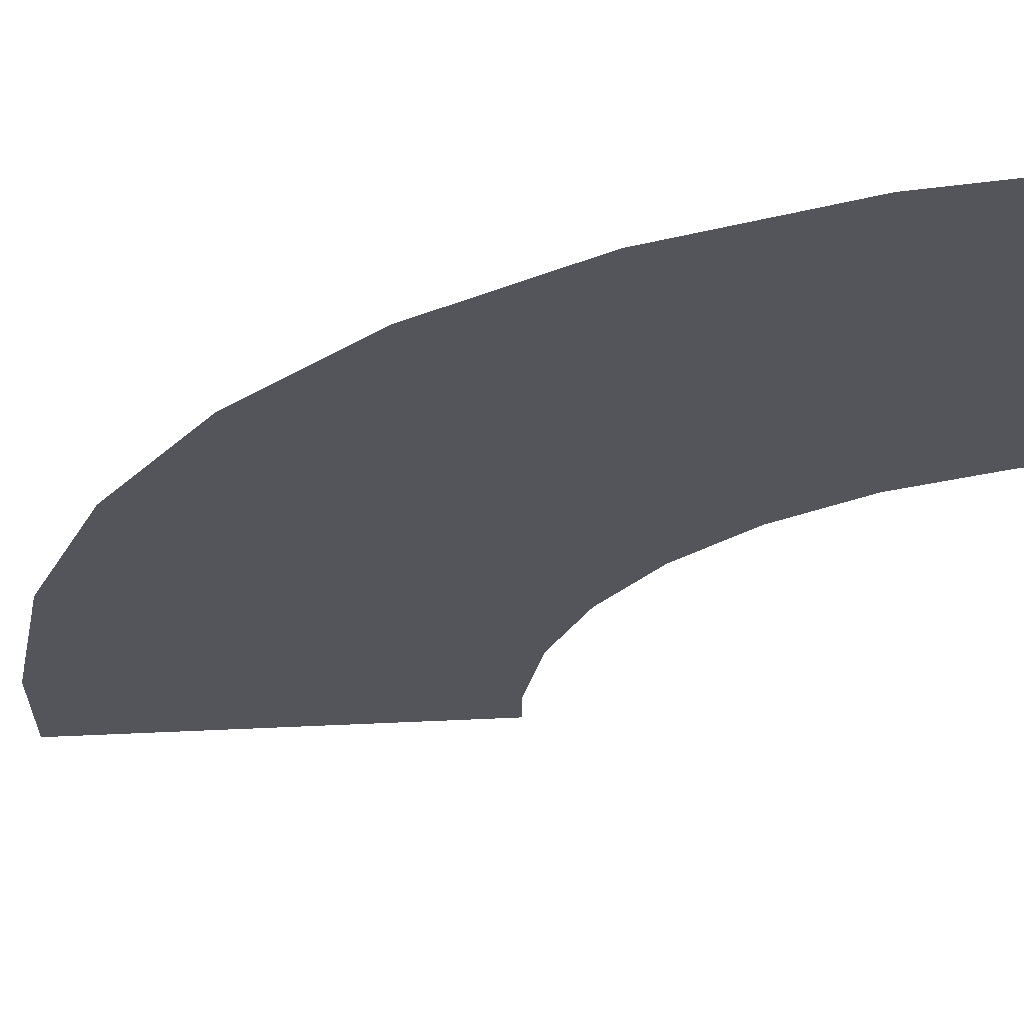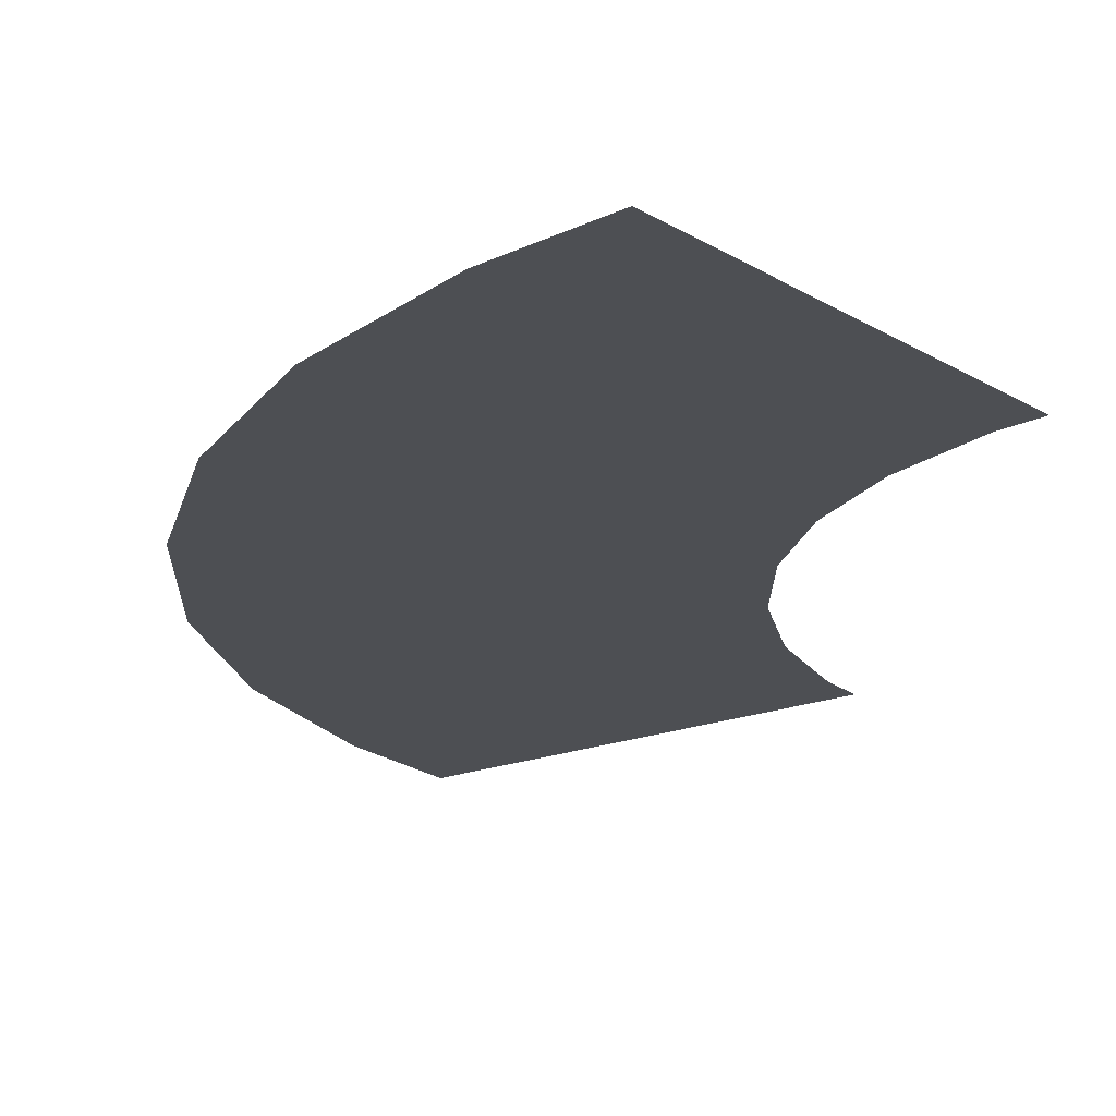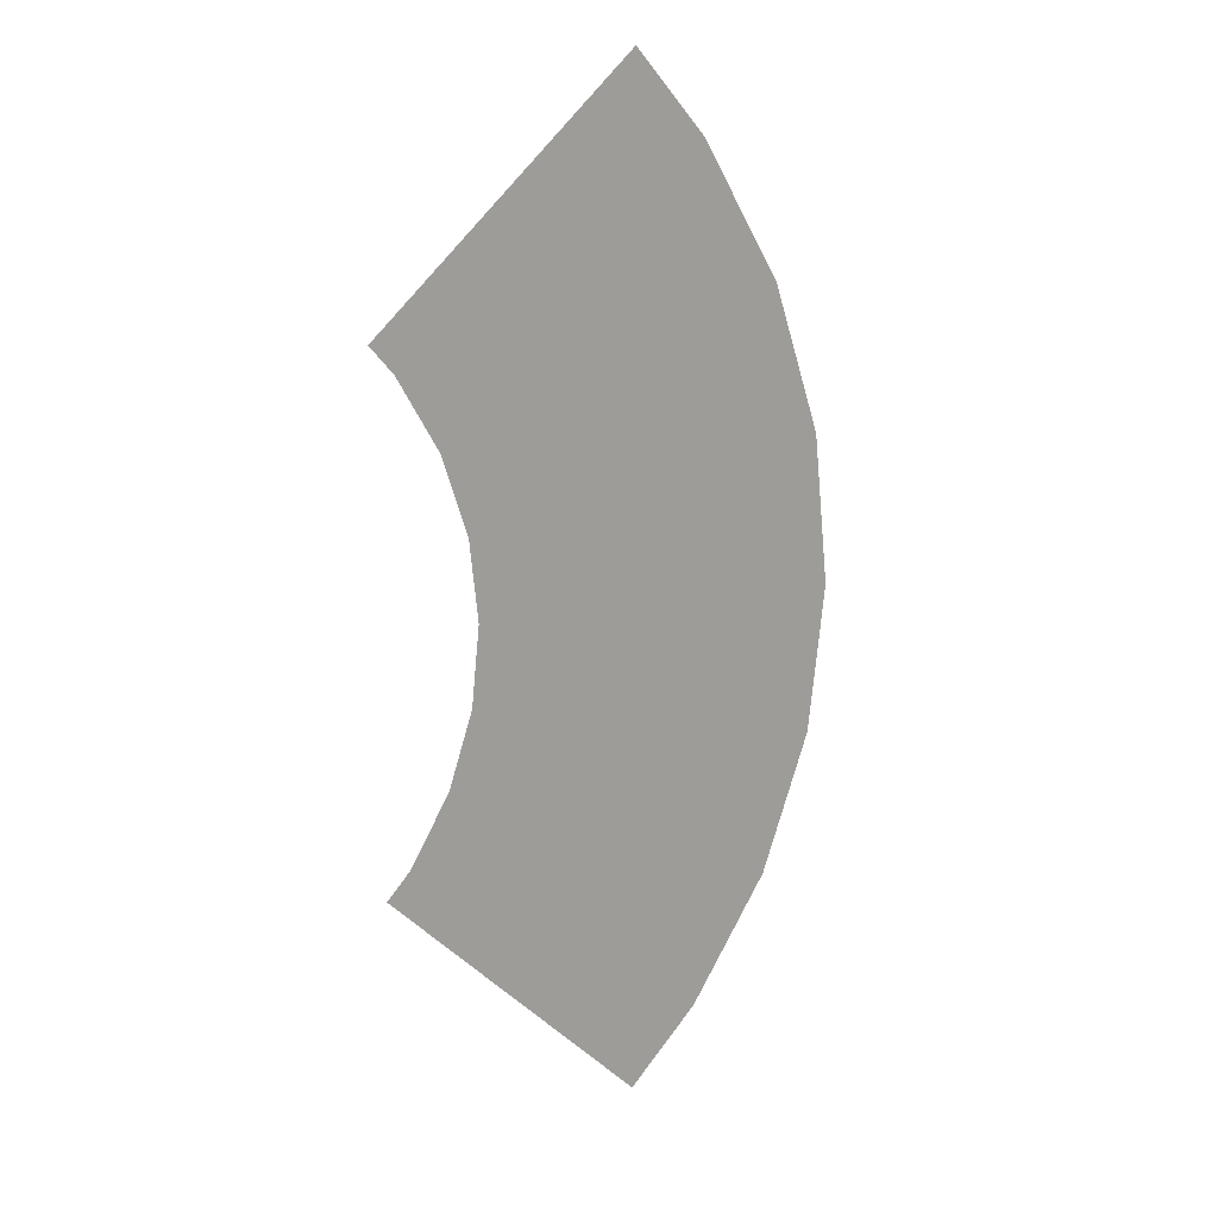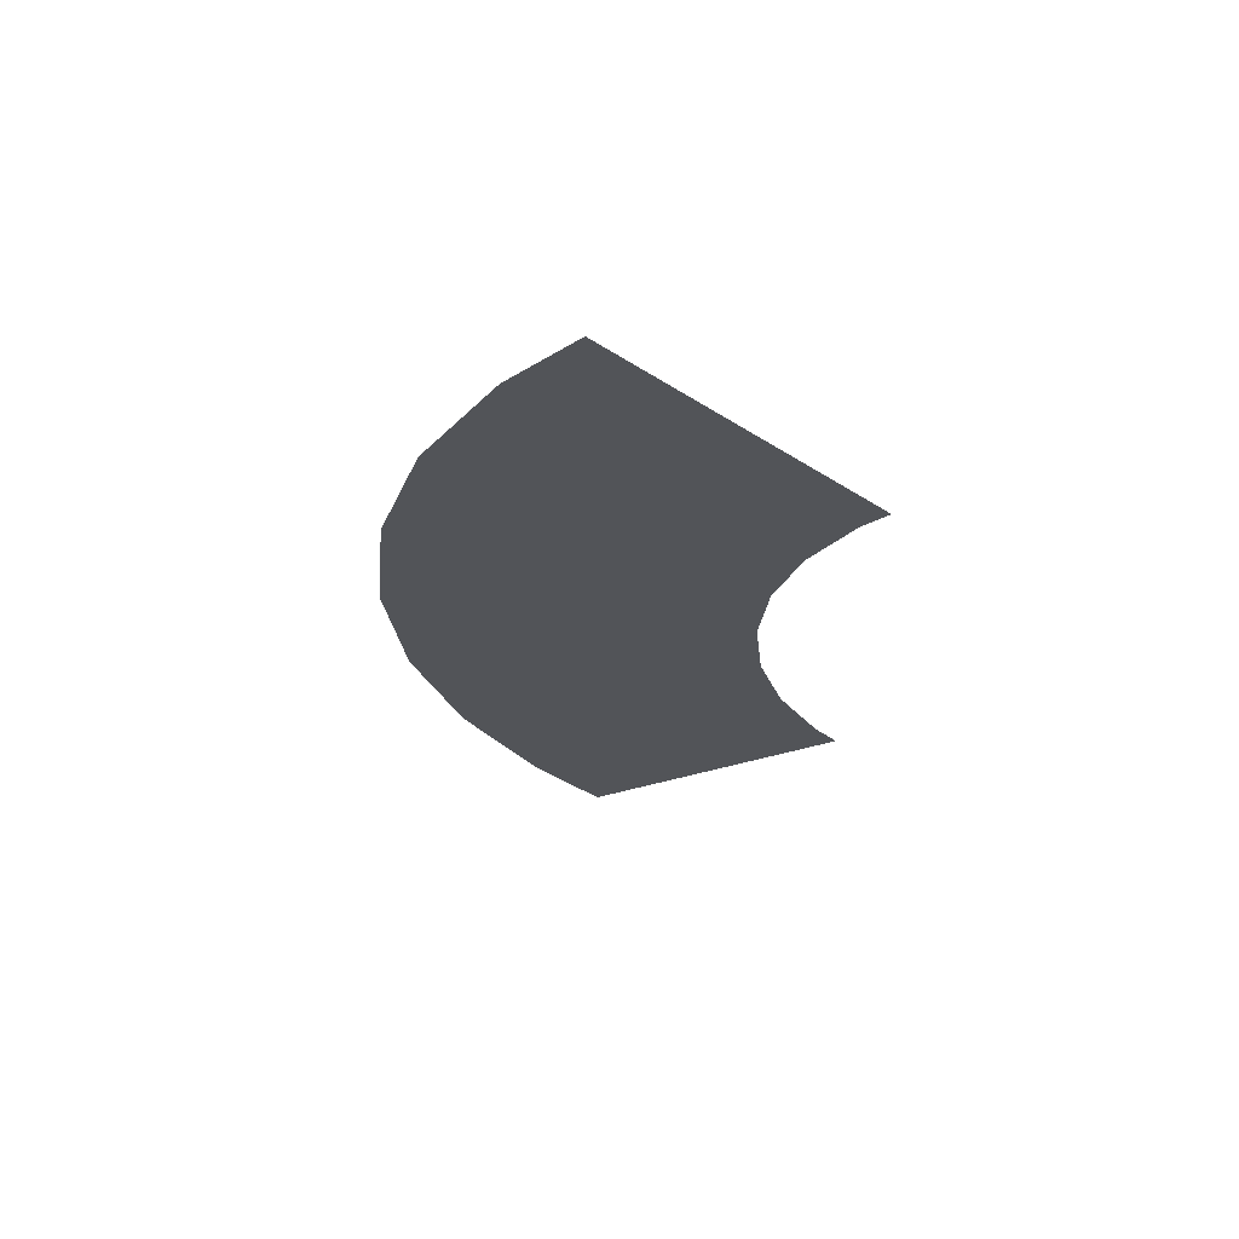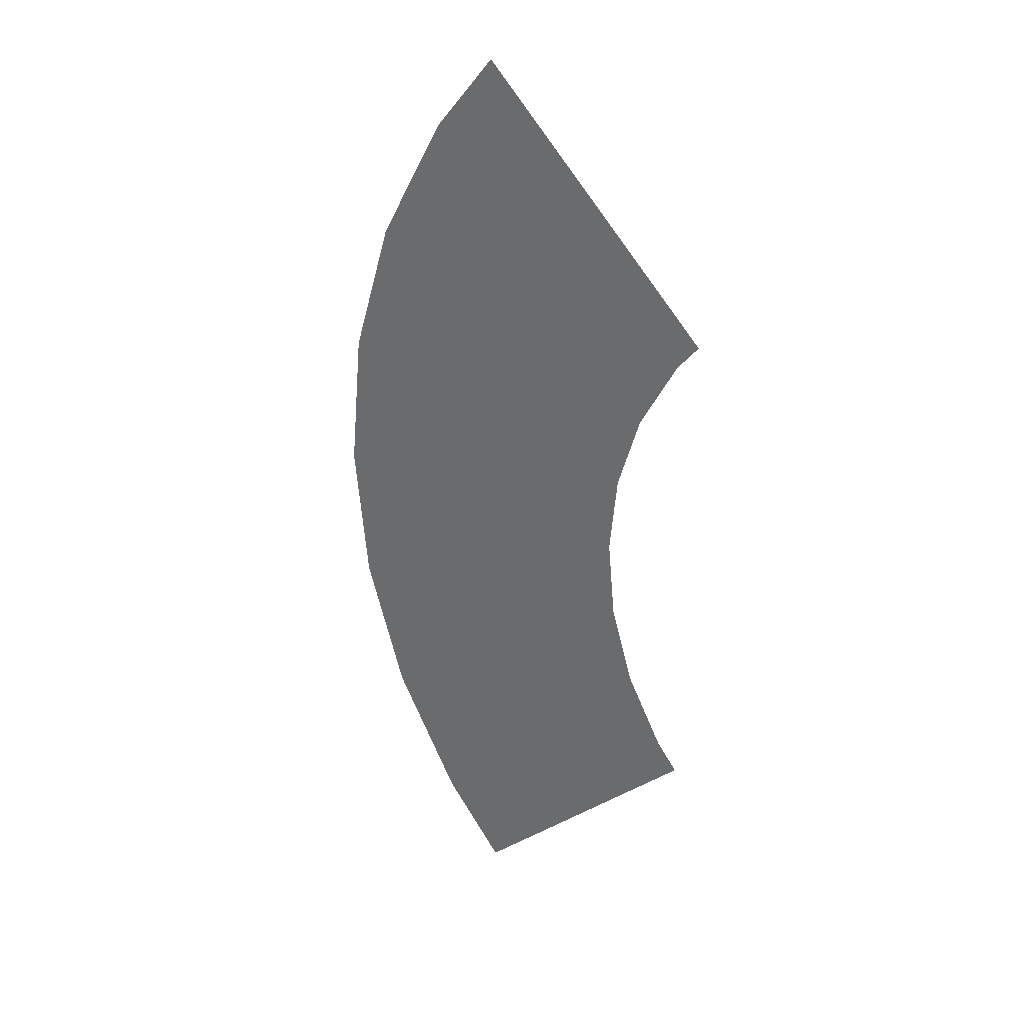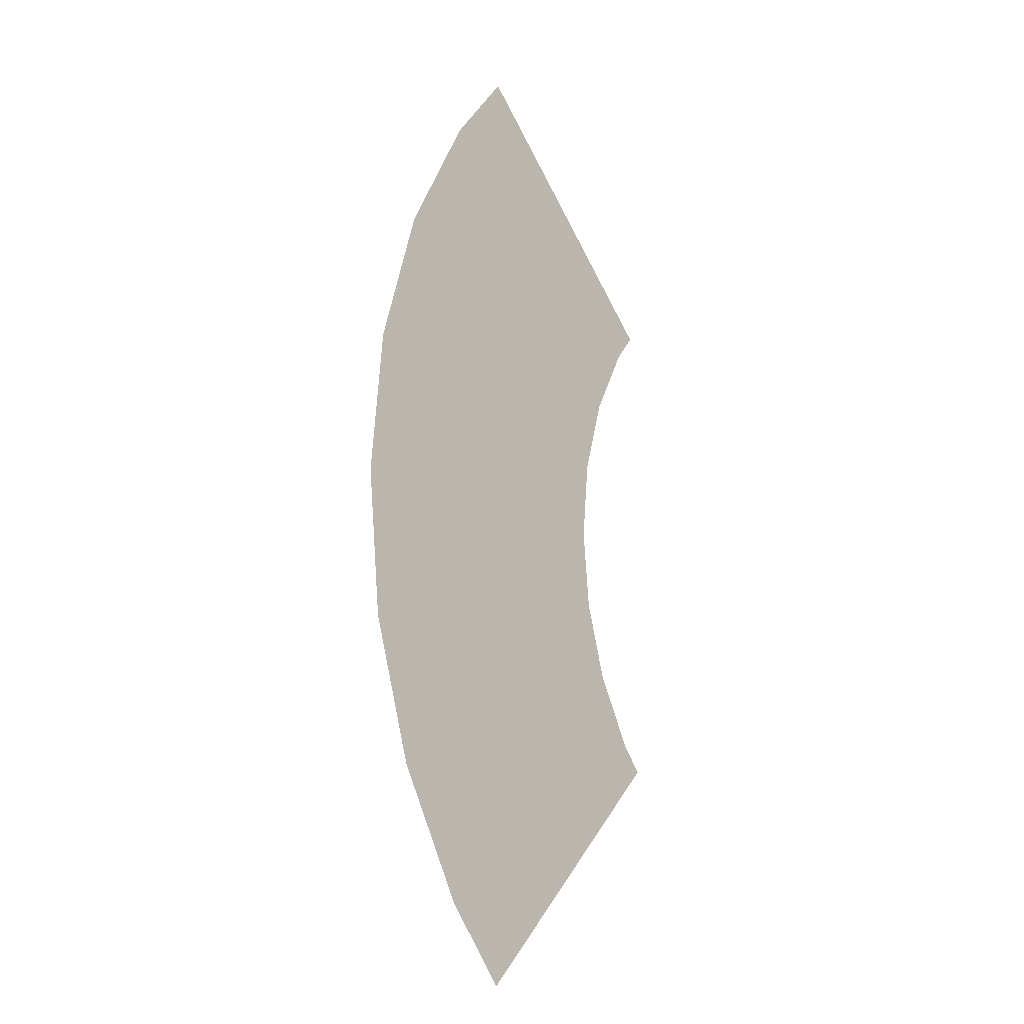
<metadata>
{"format":"obj","ext":"obj","renderer":"f3d","projection":"perspective","resolution":1024,"background":"white","views":[{"elev":-24.9,"azim":-38.6,"up":"+Y"},{"elev":-17.6,"azim":-6.4,"up":"+Y"},{"elev":18.8,"azim":160.5,"up":"+Z"},{"elev":66.9,"azim":5.4,"up":"+Z"},{"elev":31.9,"azim":33.9,"up":"+Z"},{"elev":-15.5,"azim":-49.0,"up":"+Z"}]}
</metadata>
<code>
v -0.16 0 0.015
v -0.157 0 0.046
v -0.2845 0 0.0715
v -0.29 0 0.015
v -0.157 0 -0.016
v -0.16 0 0.015
v -0.29 0 0.015
v -0.2845 0 -0.0415
v -0.148 0 -0.046
v -0.157 0 -0.016
v -0.2845 0 -0.0415
v -0.268 0 -0.096
v -0.133 0 -0.074
v -0.148 0 -0.046
v -0.268 0 -0.096
v -0.241 0 -0.146
v -0.133 0 0.104
v -0.1245 0 0.1145
v -0.2165 0 0.2065
v -0.241 0 0.176
v -0.148 0 0.076
v -0.133 0 0.104
v -0.241 0 0.176
v -0.268 0 0.126
v -0.157 0 0.046
v -0.148 0 0.076
v -0.268 0 0.126
v -0.2845 0 0.0715
v -0.2165 0 -0.1765
v -0.1245 0 -0.0845
v -0.133 0 -0.074
v -0.241 0 -0.146
g mesh6875283
f 1 2 3
f 3 4 1
f 5 6 7
f 7 8 5
f 9 10 11
f 11 12 9
f 13 14 15
f 15 16 13
f 17 18 19
f 19 20 17
f 21 22 23
f 23 24 21
f 25 26 27
f 27 28 25
f 29 30 31
f 31 32 29

</code>
